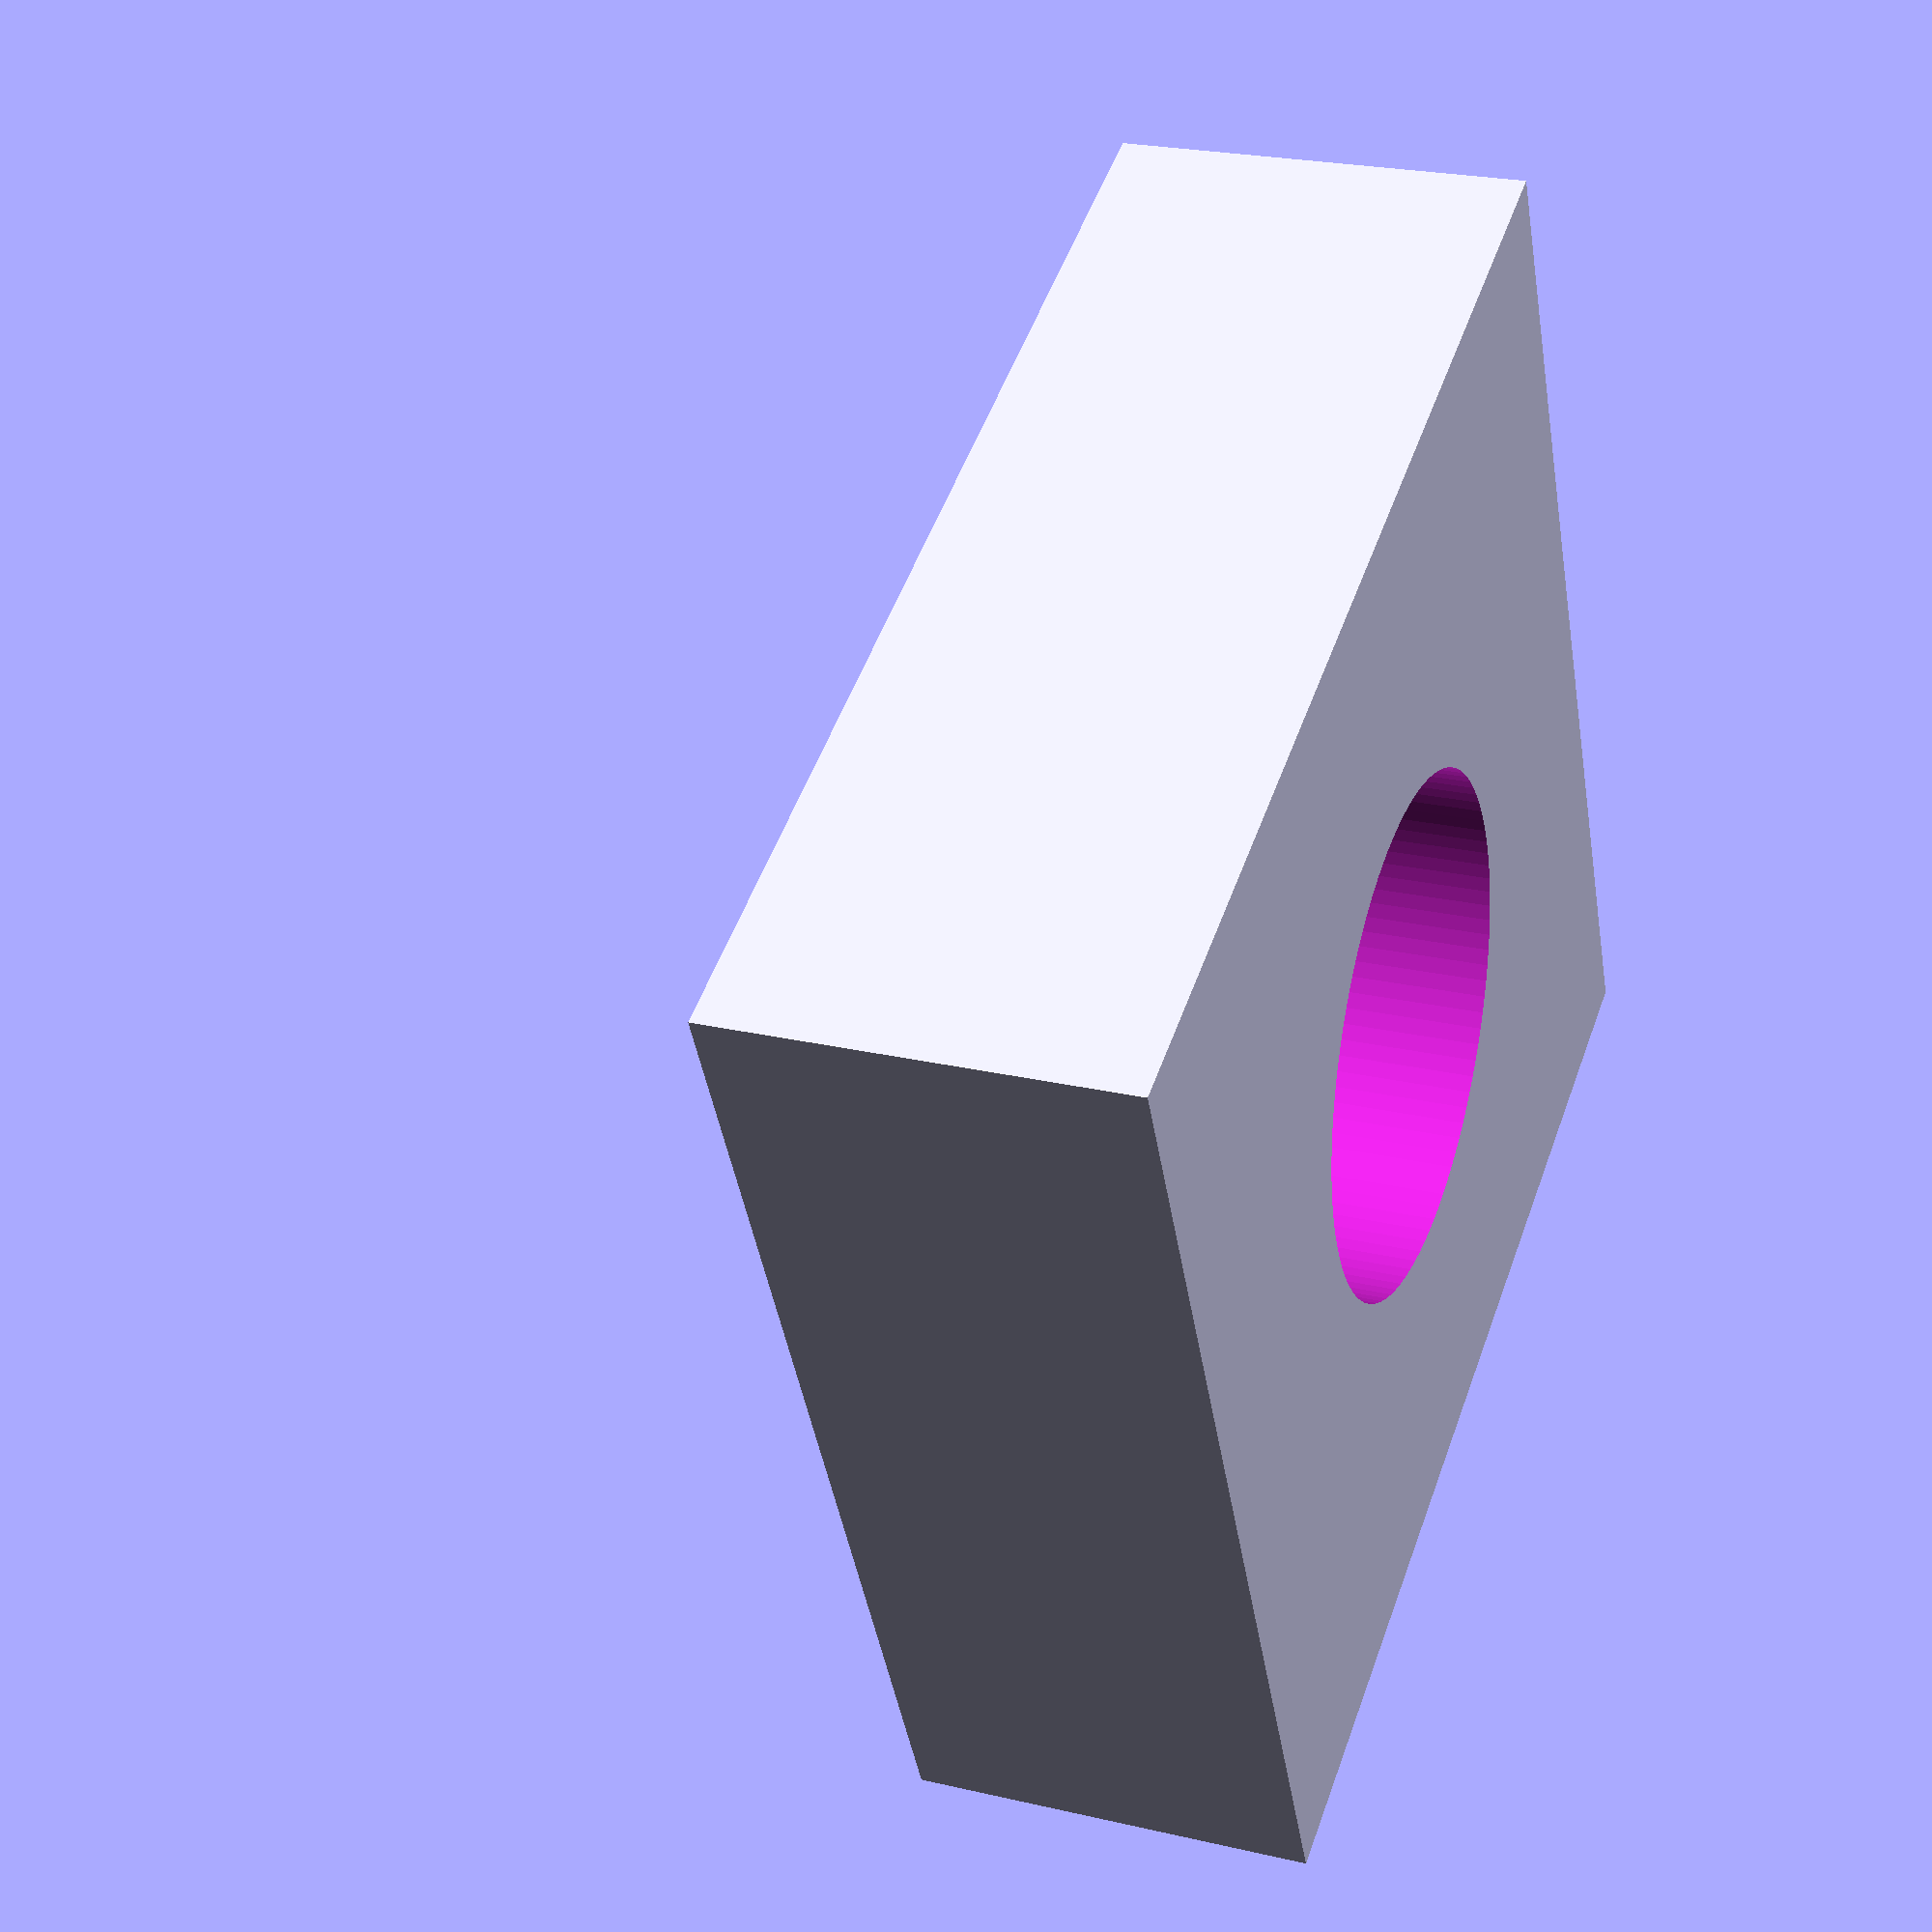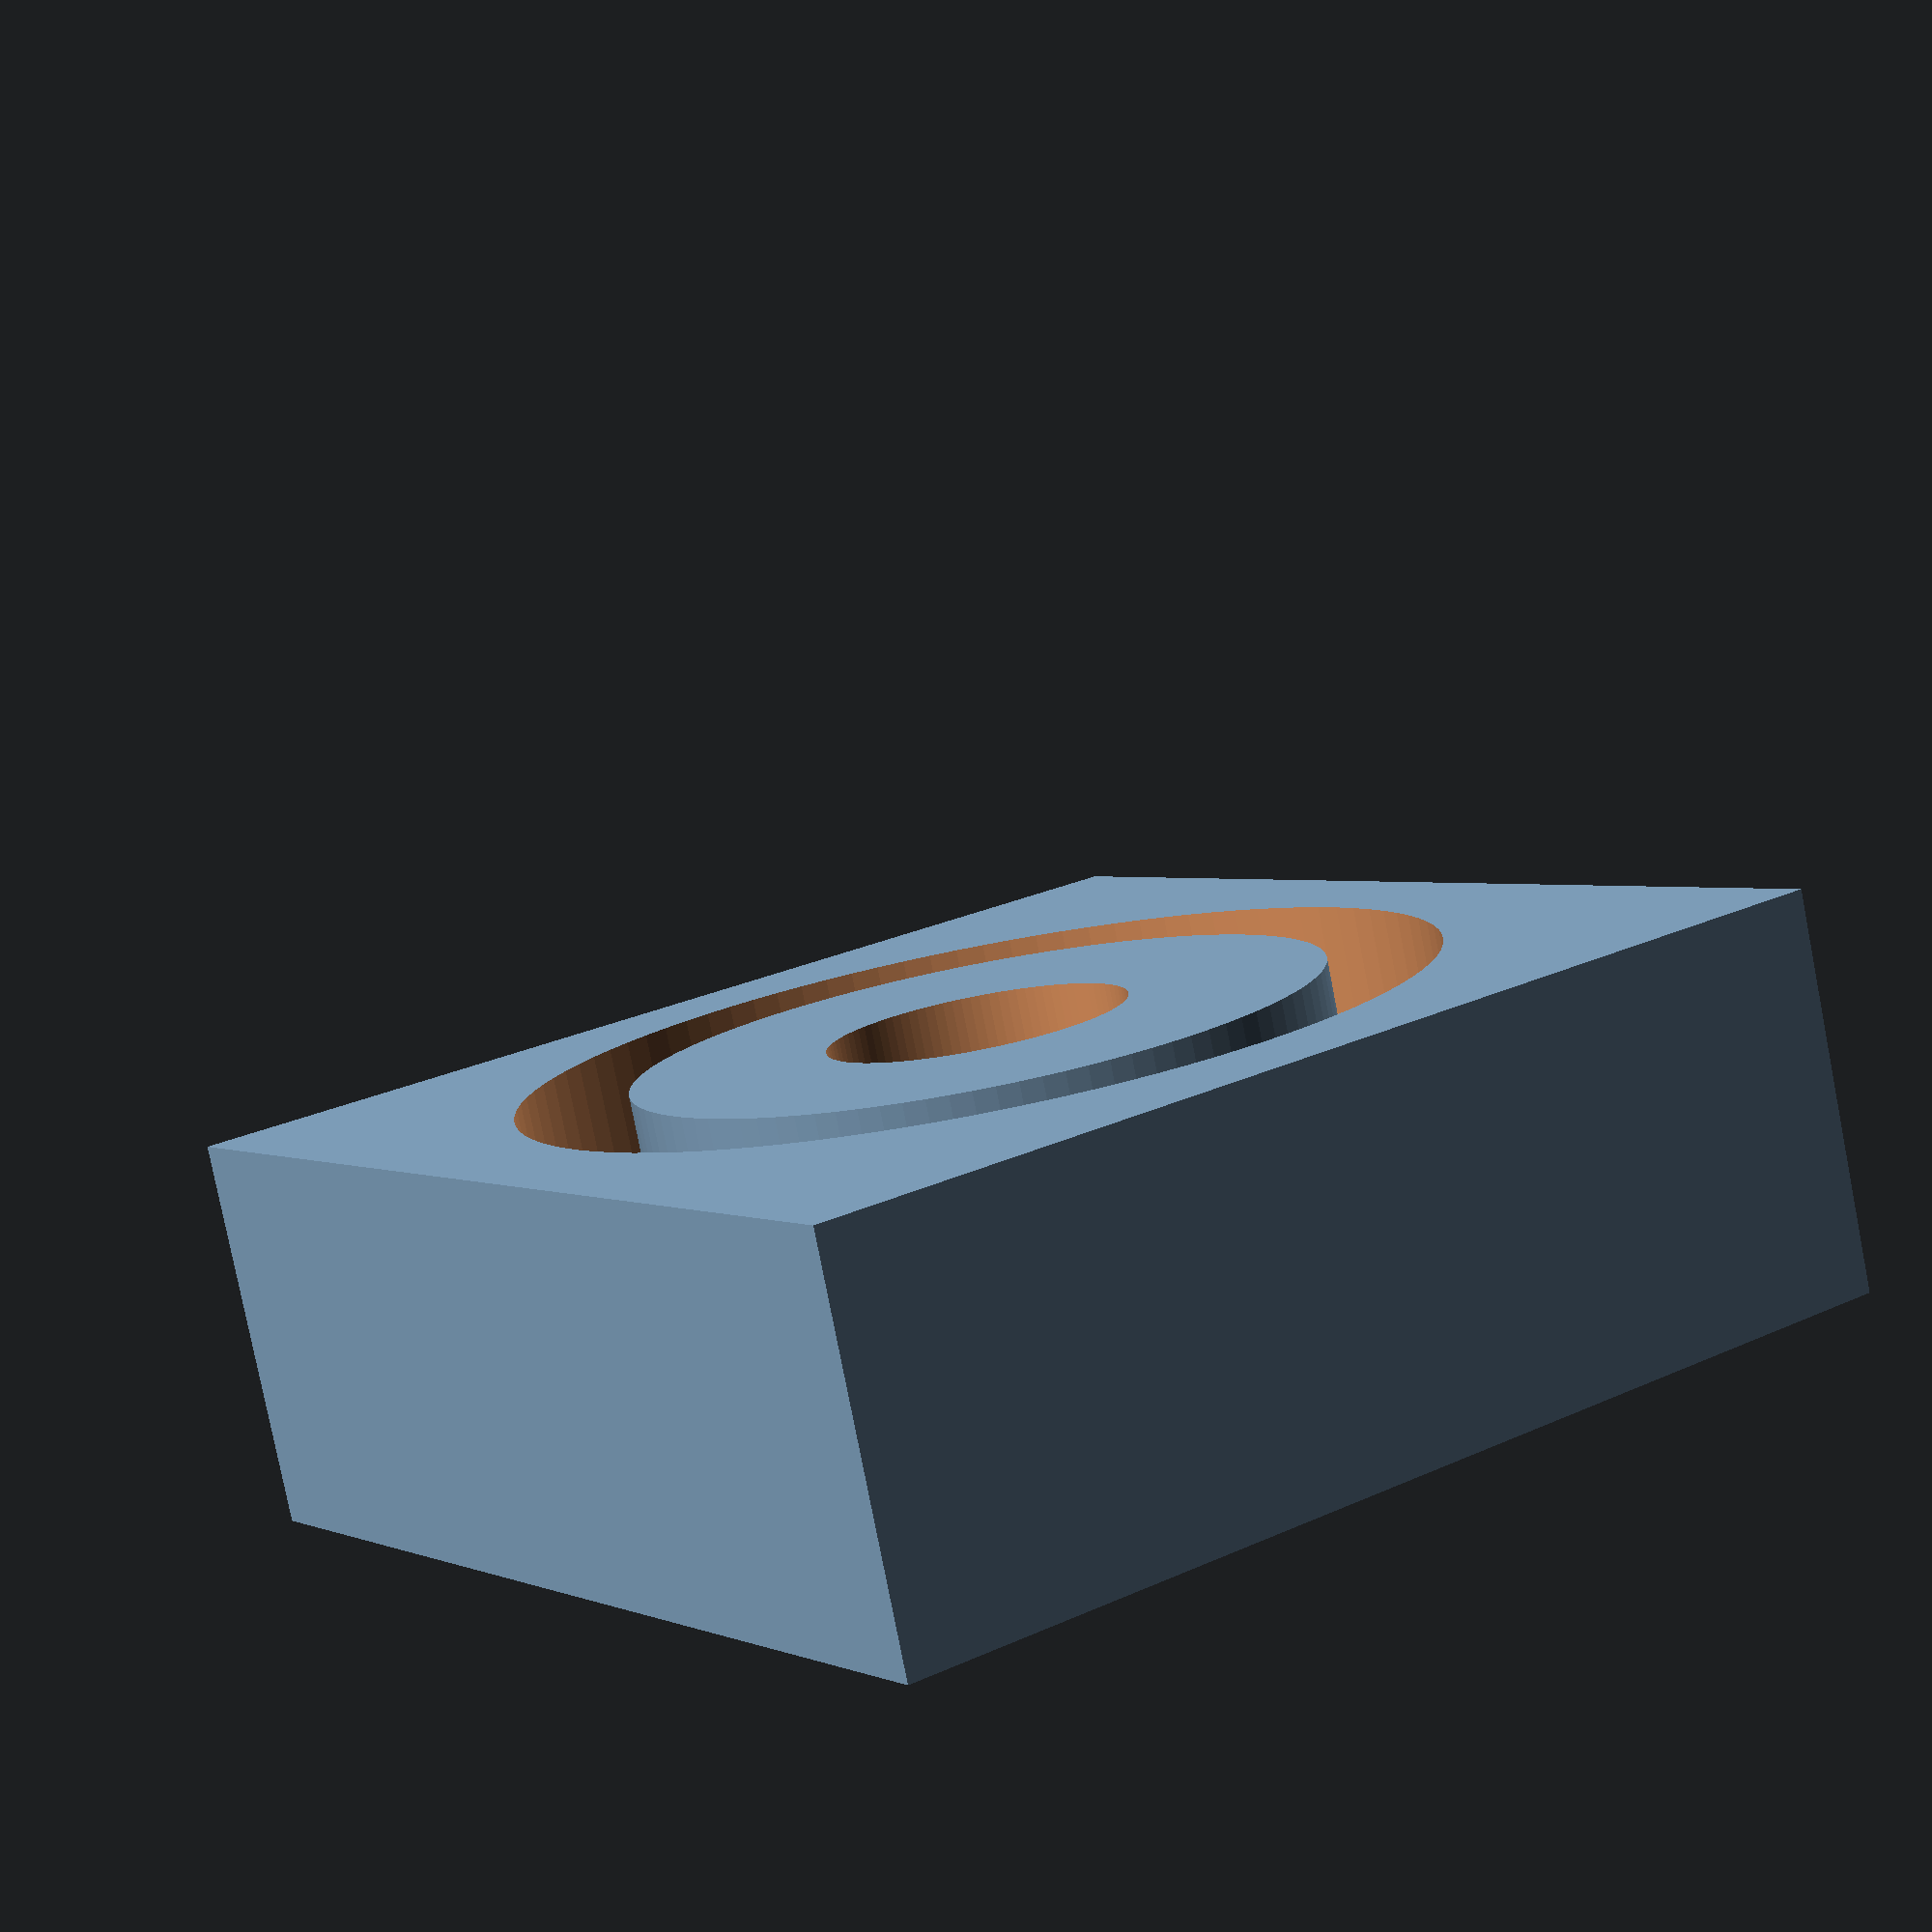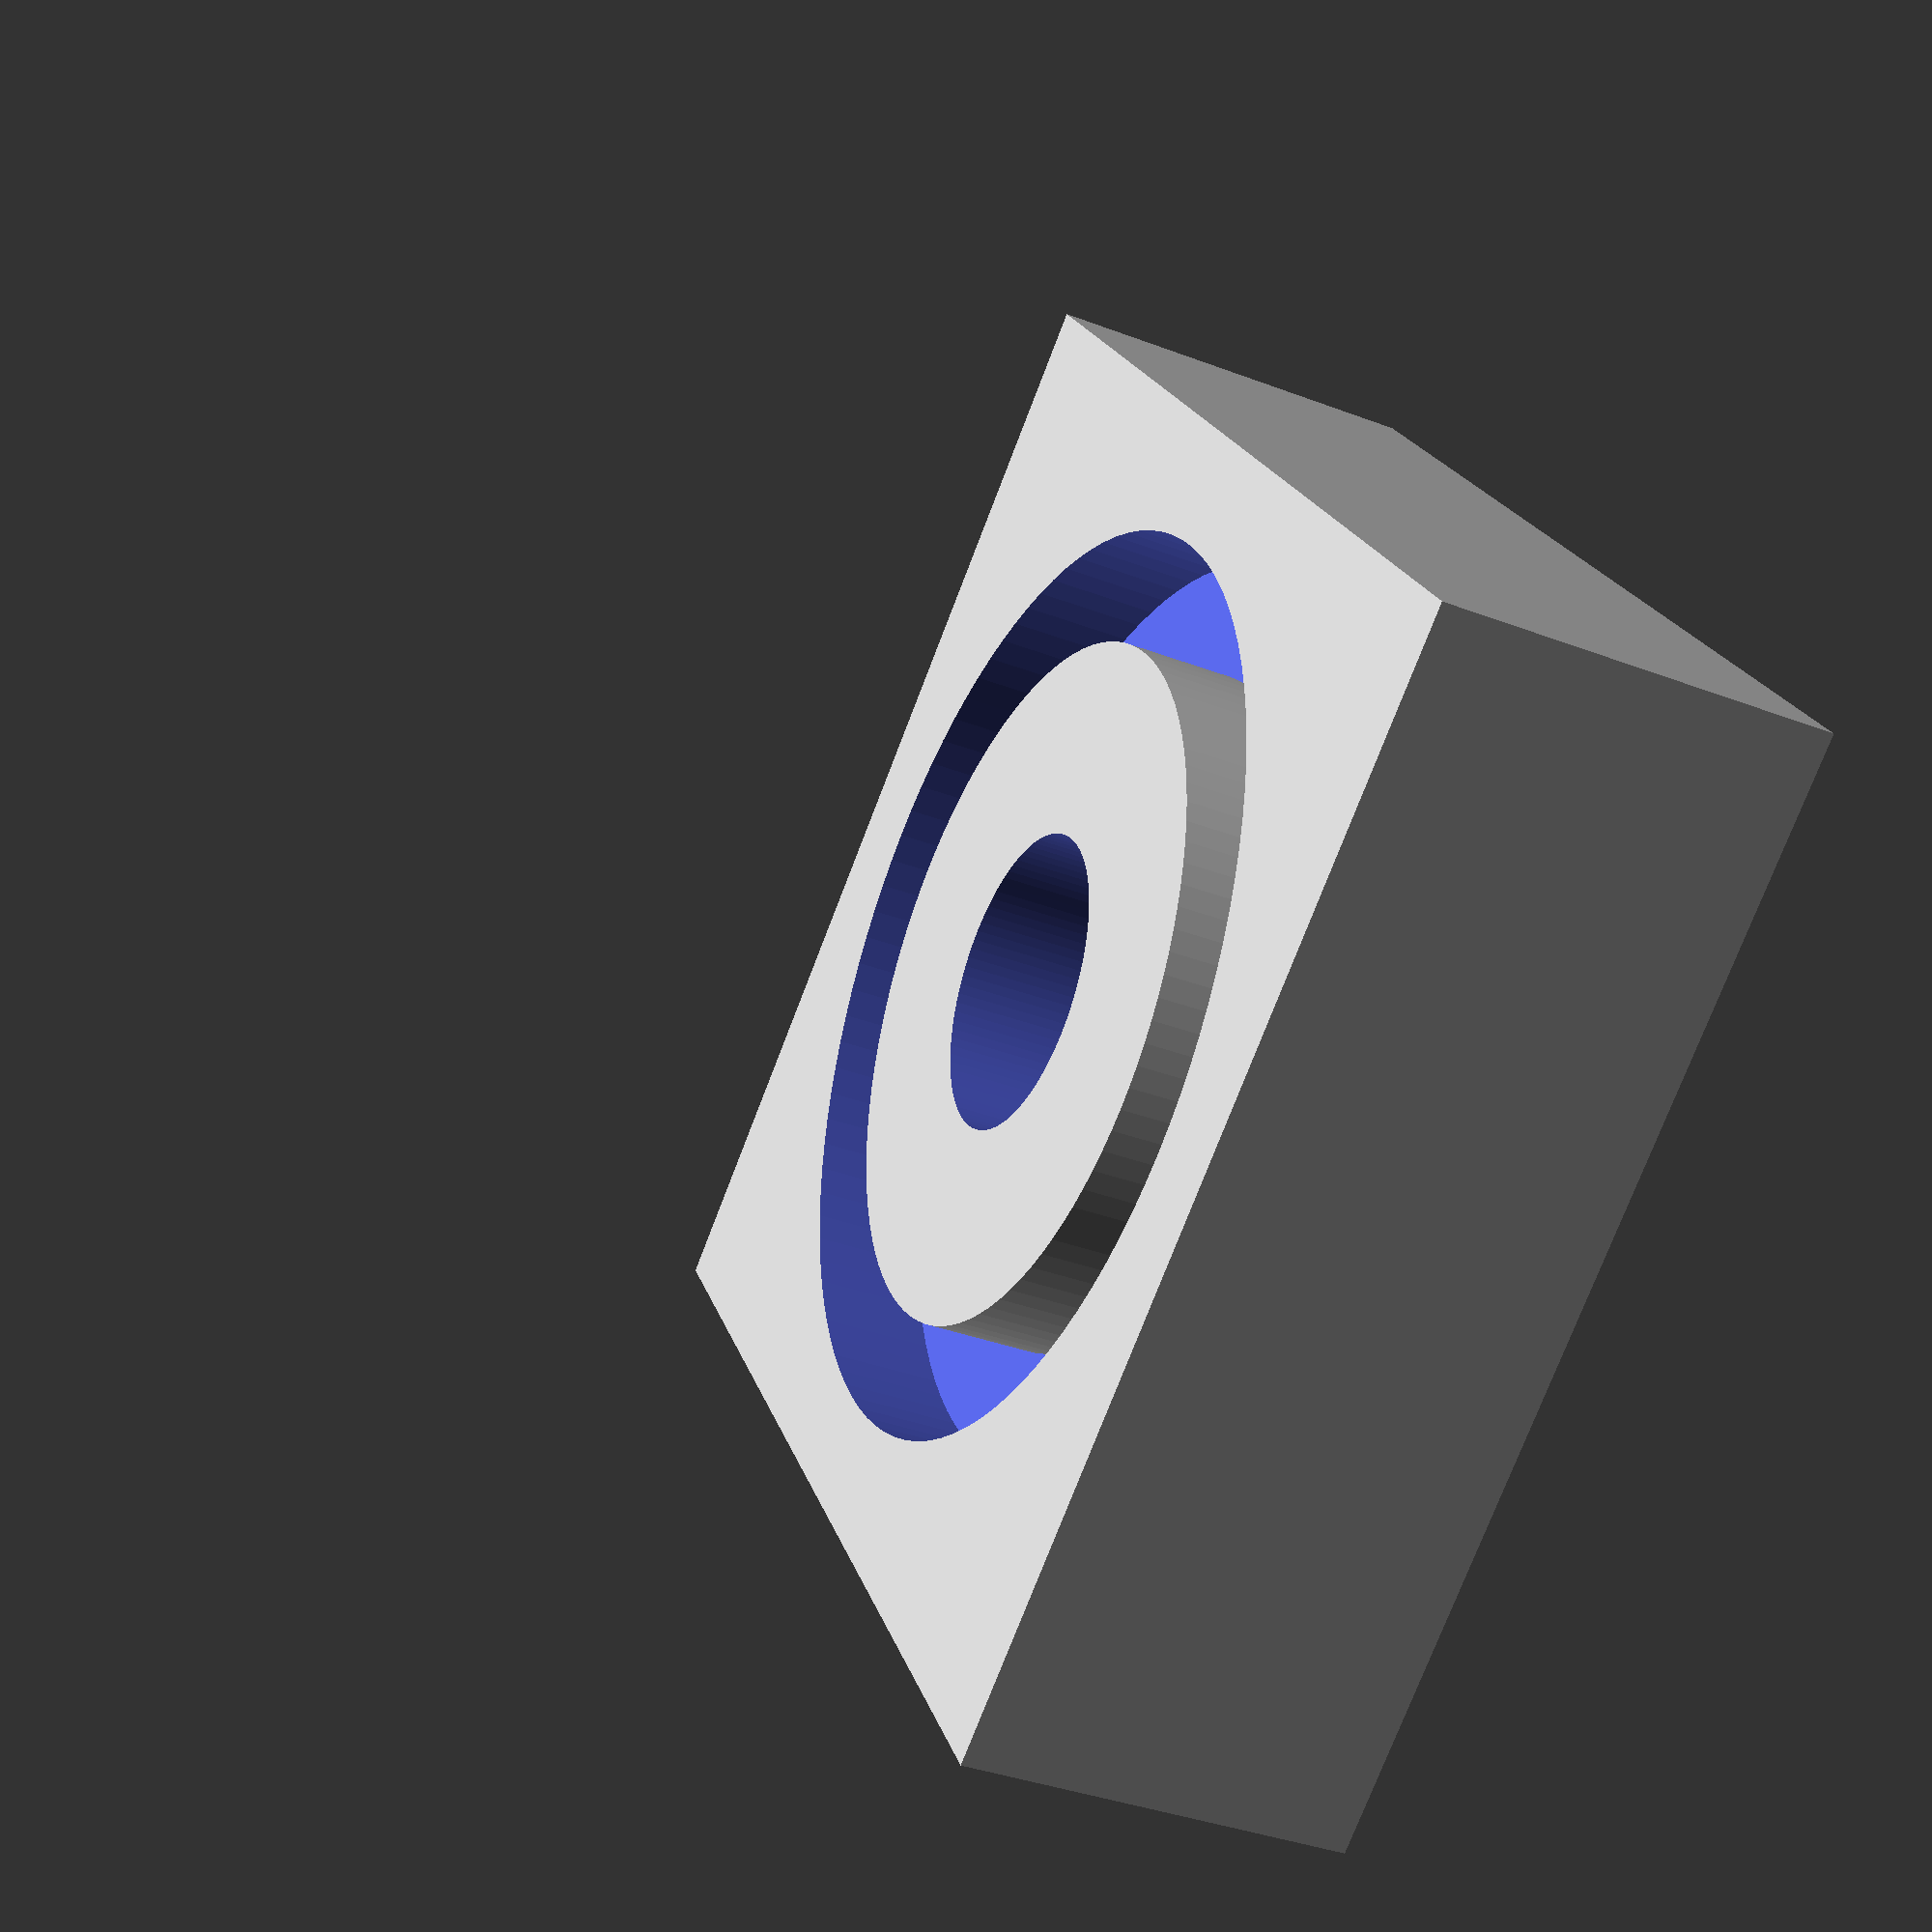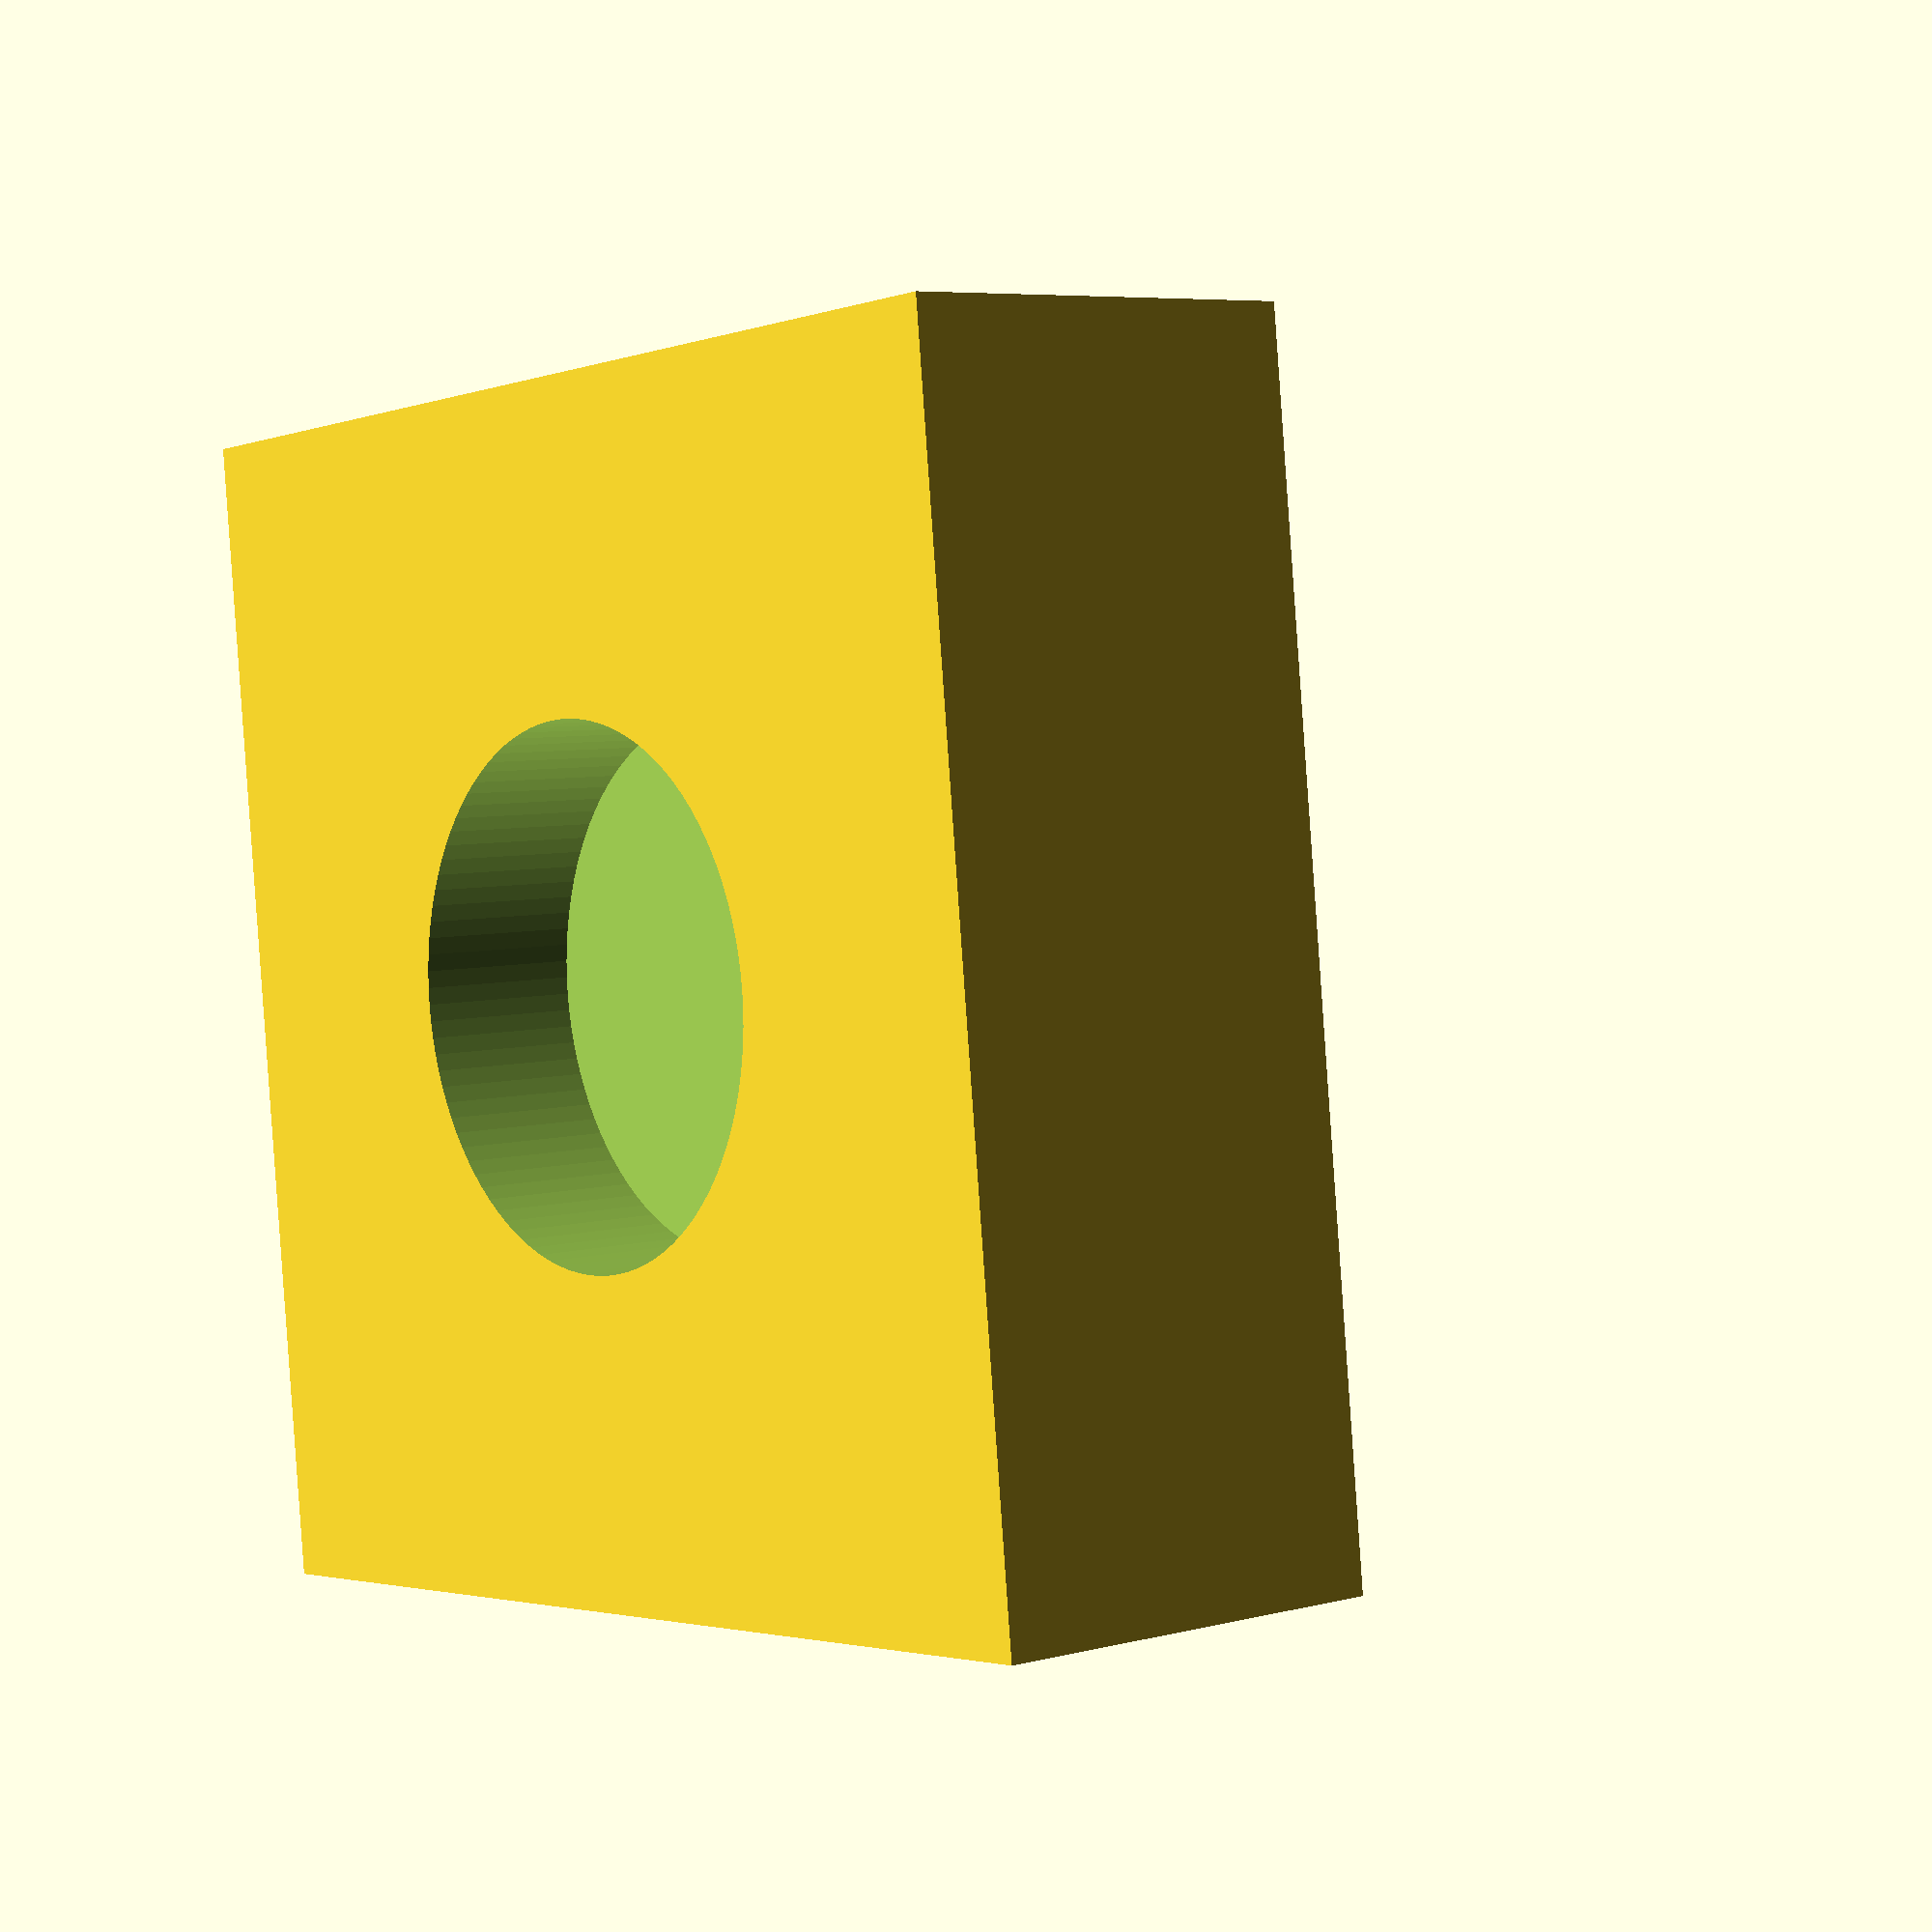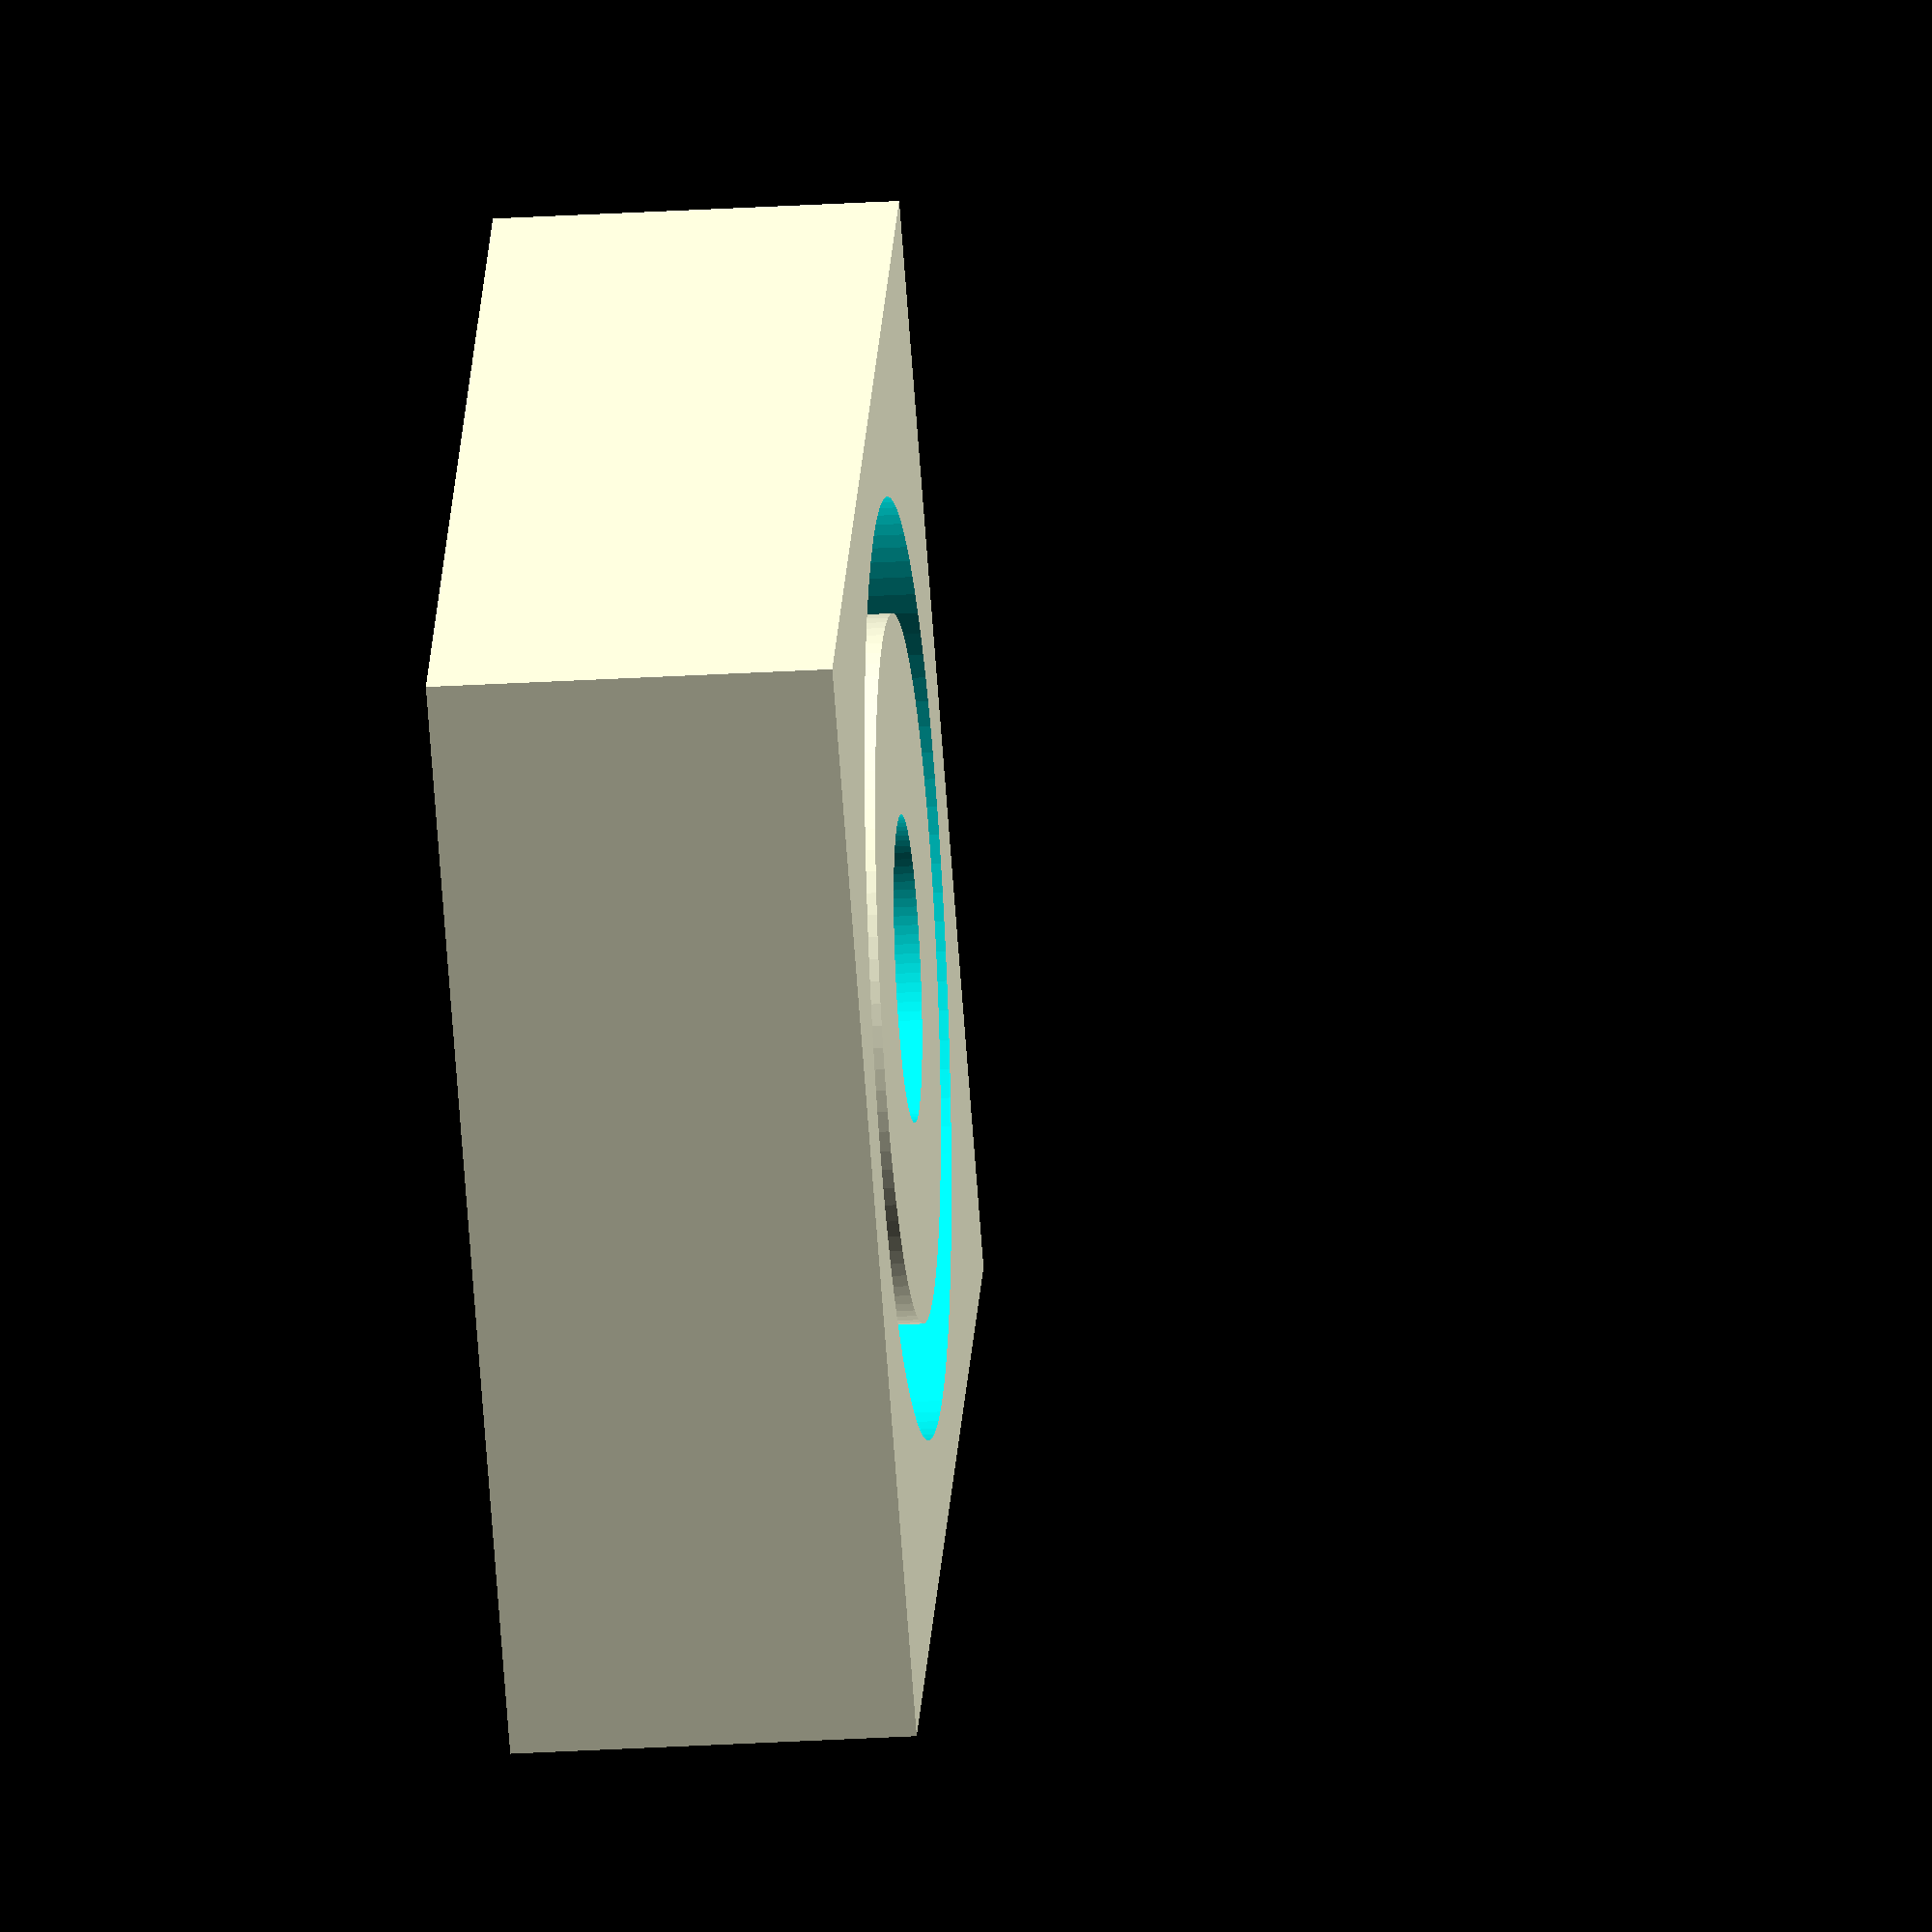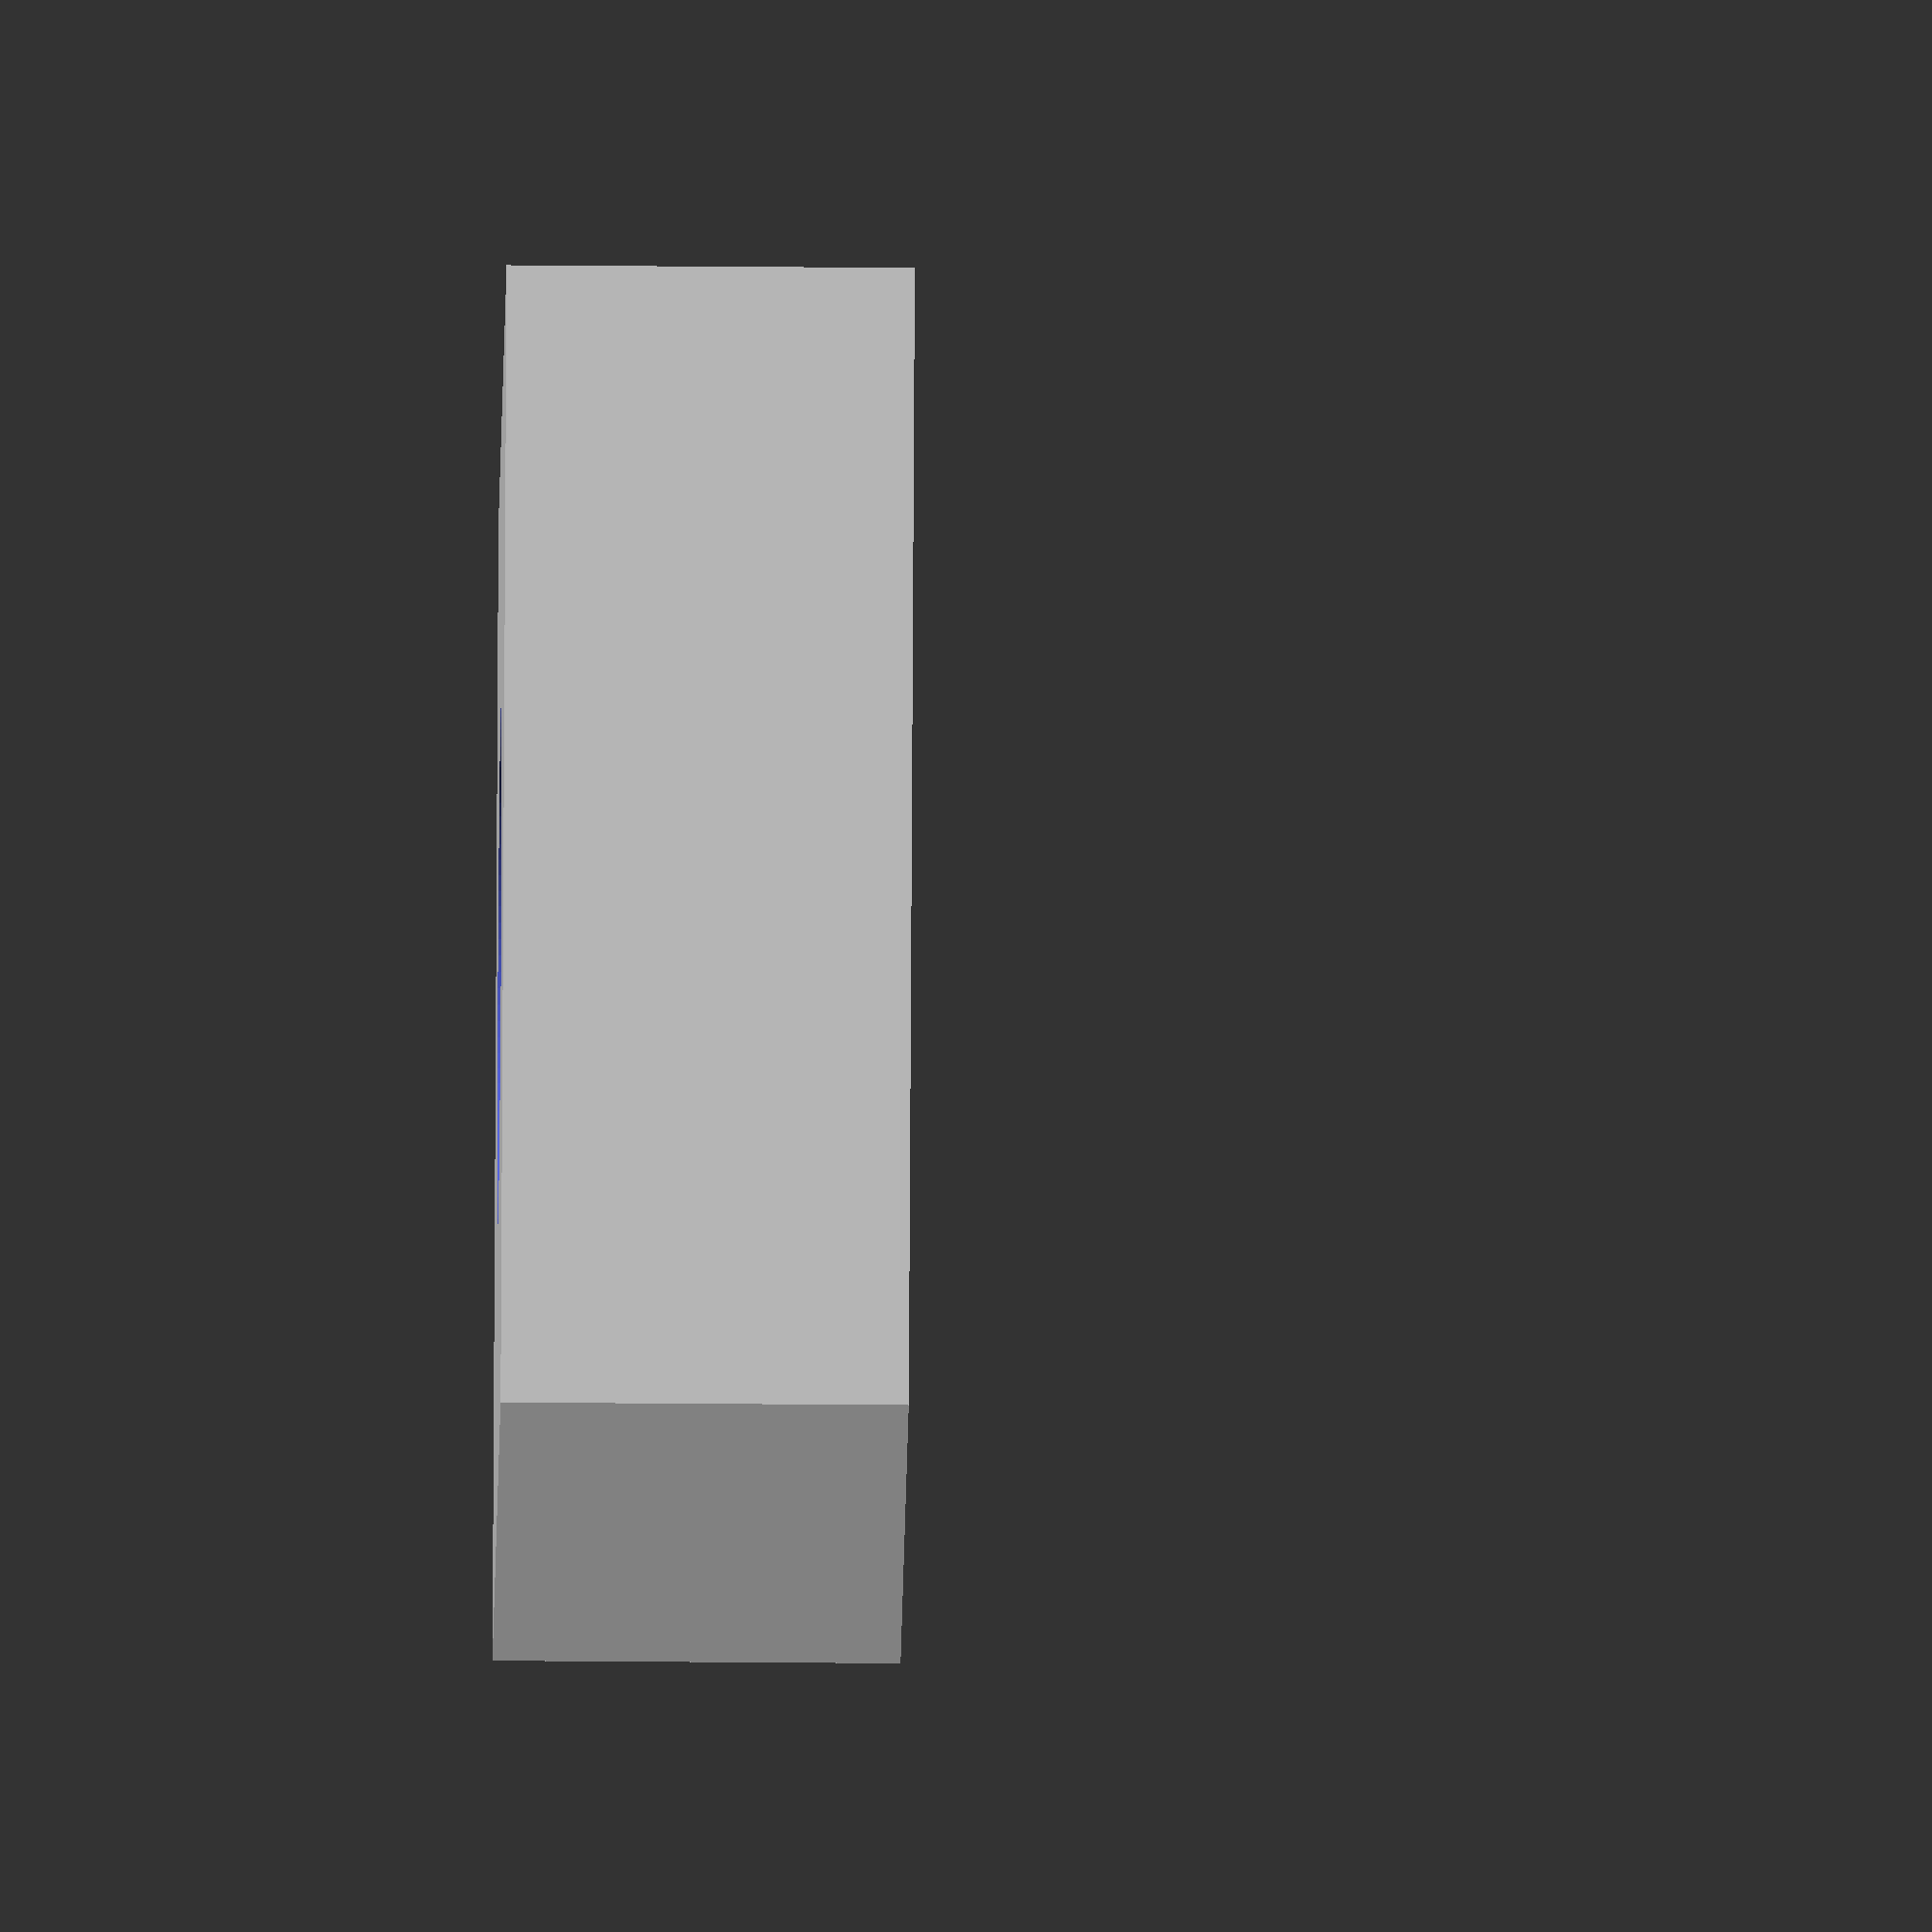
<openscad>


difference() {
	translate(v = [-10, -10, 0]) {
		cube(size = [20, 20, 7]);
	}
	translate(v = [0, 0, 5]) {
		difference() {
			cylinder($fn = 100, d = 16.2000000000, h = 11);
			cylinder($fn = 100, d = 12.2000000000, h = 11);
		}
	}
	translate(v = [0, 0, 3.4000000000]) {
		cylinder($fn = 100, d = 5.3000000000, h = 15);
	}
	translate(v = [0, 0, -0.2000000000]) {
		cylinder($fn = 100, d = 9.0000000000, h = 3);
	}
}
</openscad>
<views>
elev=156.7 azim=205.9 roll=68.4 proj=p view=solid
elev=260.5 azim=234.9 roll=168.9 proj=p view=solid
elev=36.6 azim=54.0 roll=63.7 proj=p view=wireframe
elev=354.1 azim=186.4 roll=231.3 proj=p view=solid
elev=208.0 azim=38.4 roll=264.7 proj=o view=solid
elev=49.1 azim=143.7 roll=269.5 proj=o view=wireframe
</views>
